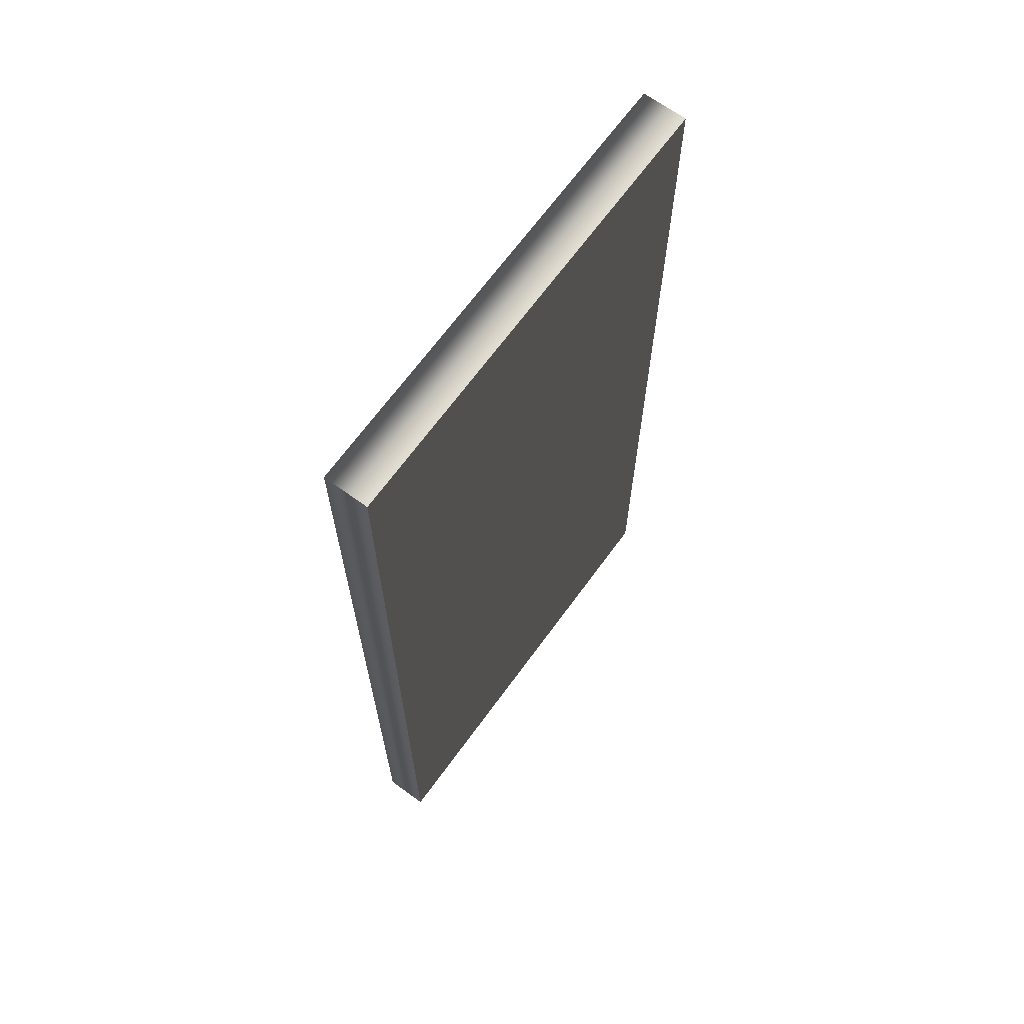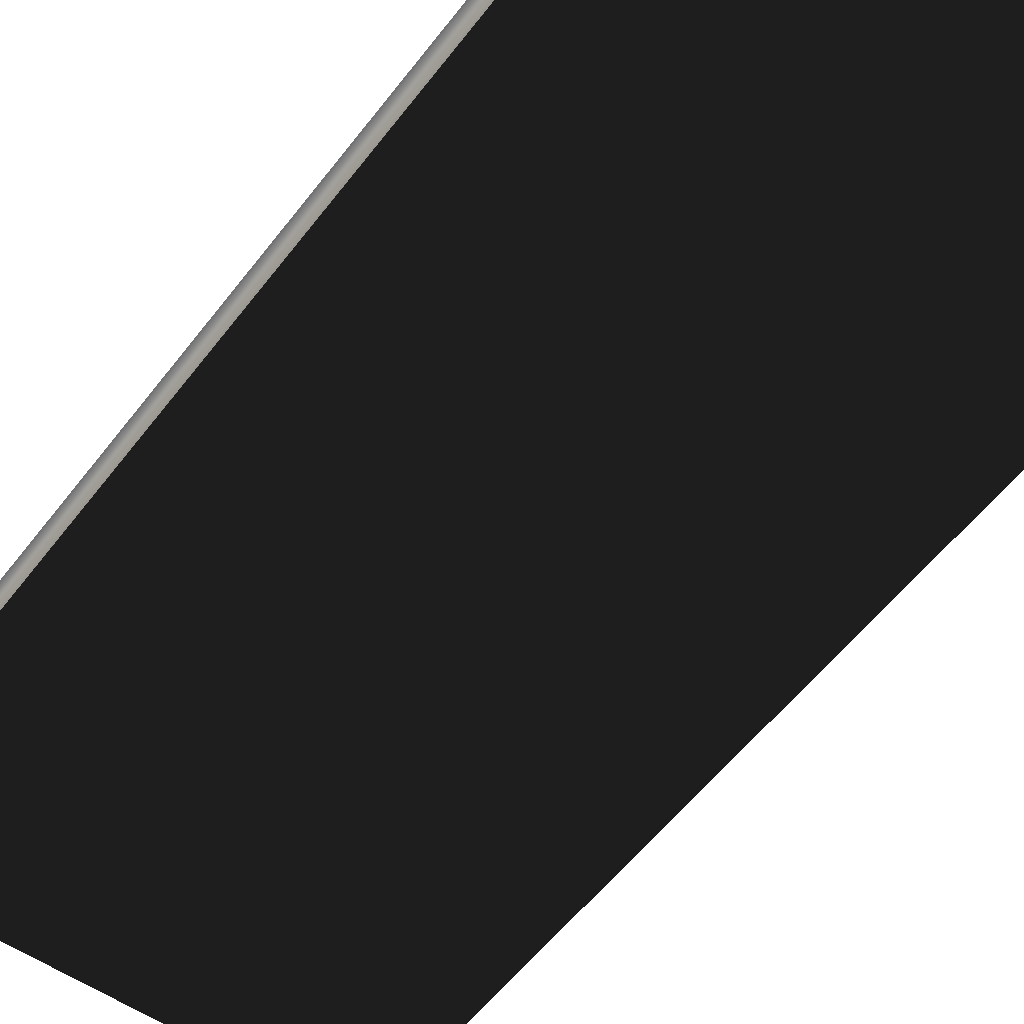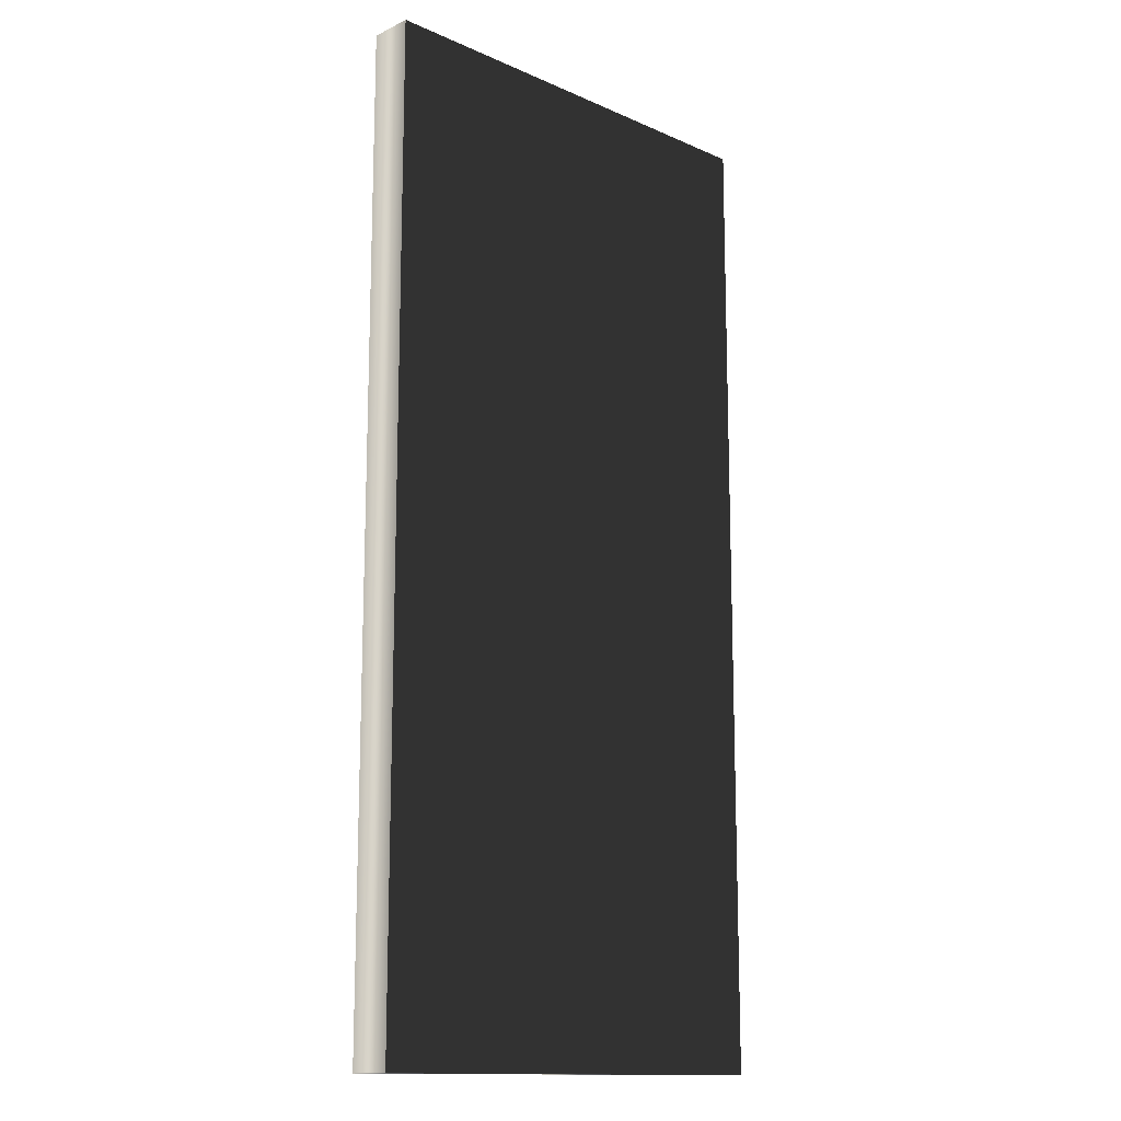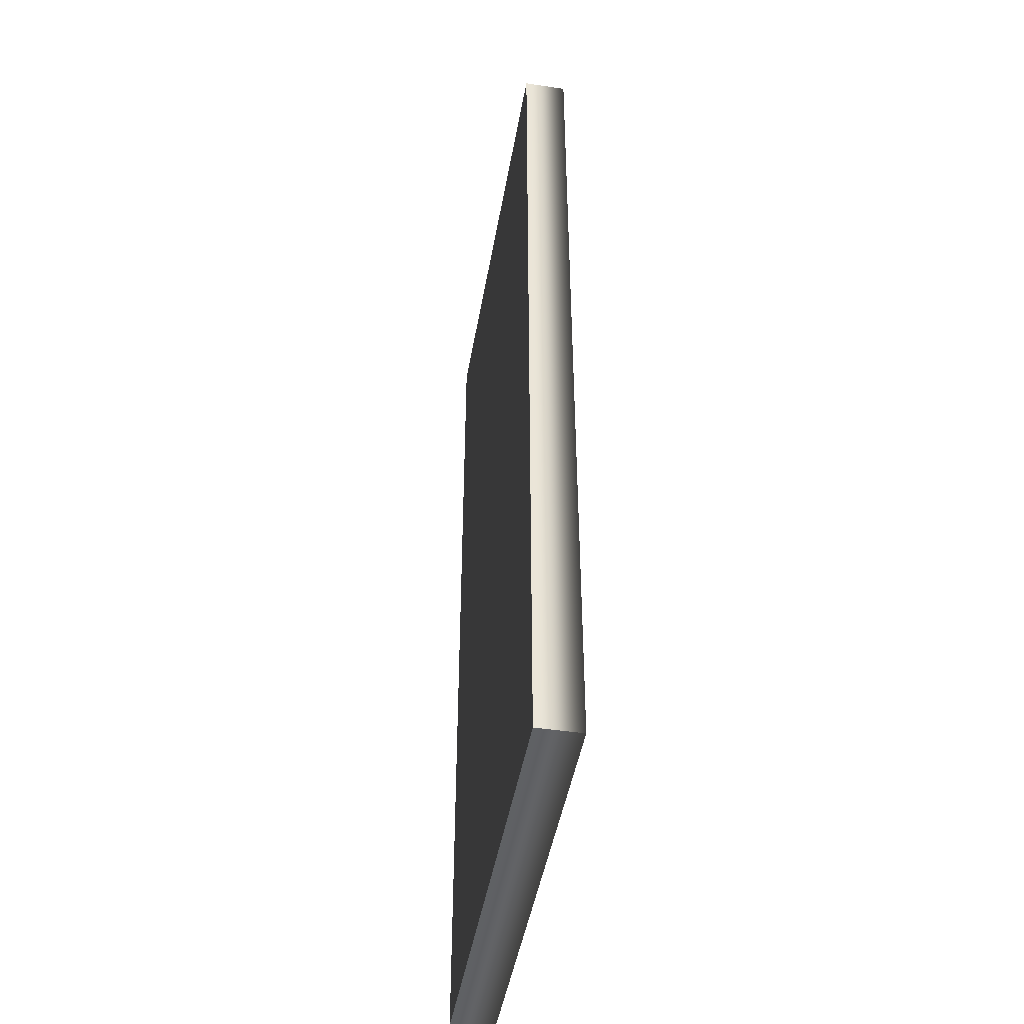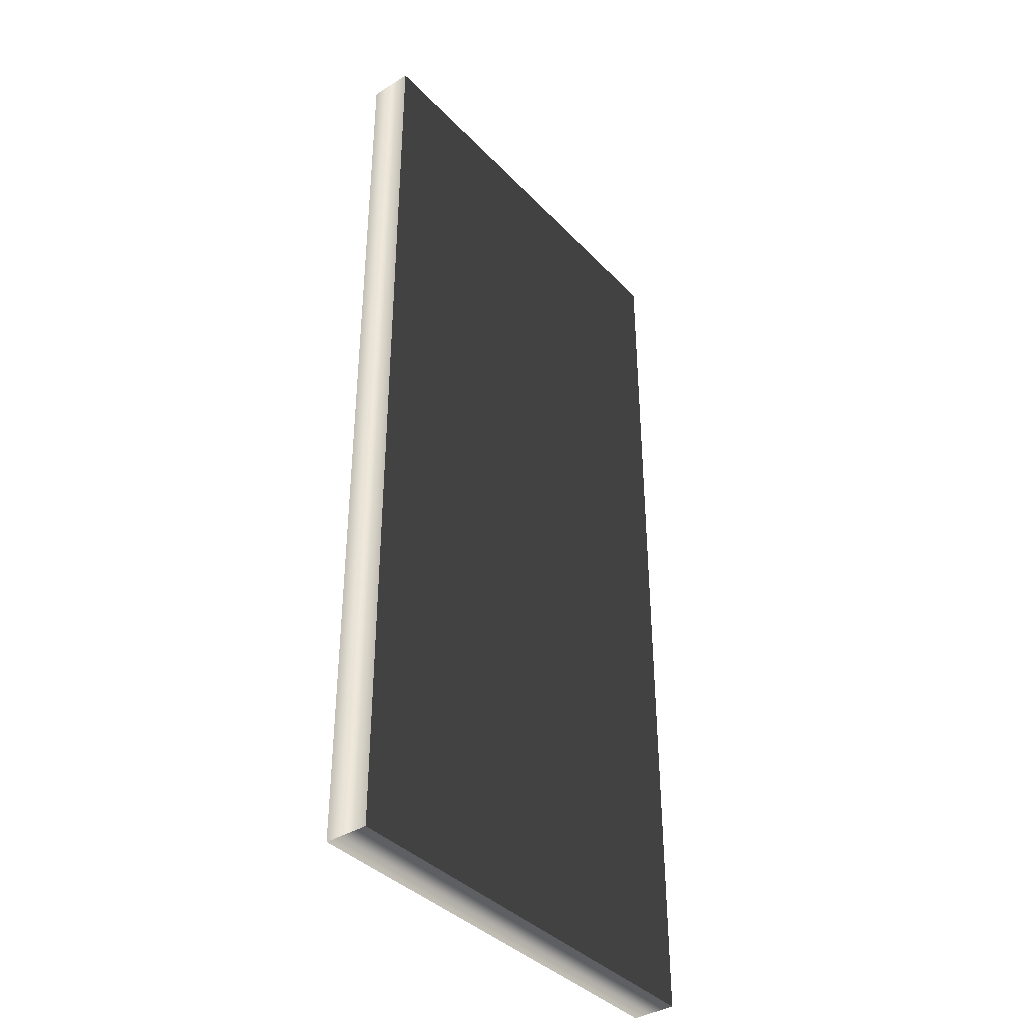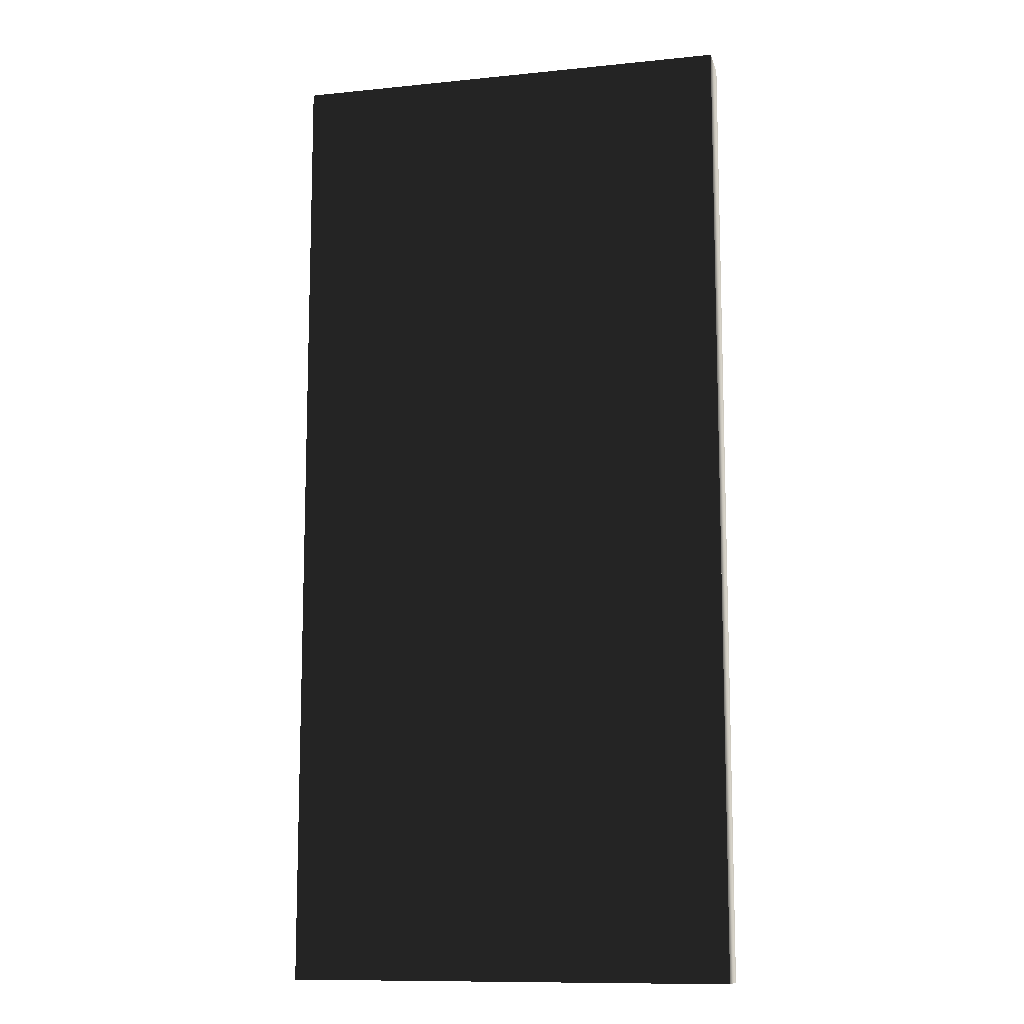
<metadata>
{"format":"obj","ext":"obj","renderer":"f3d","projection":"perspective","resolution":1024,"background":"white","views":[{"elev":67.7,"azim":126.1,"up":"+Y"},{"elev":-54.4,"azim":143.7,"up":"+Z"},{"elev":-13.9,"azim":136.0,"up":"+Y"},{"elev":-46.2,"azim":-99.8,"up":"+Y"},{"elev":-38.5,"azim":128.1,"up":"+Y"},{"elev":-11.1,"azim":-166.0,"up":"+Y"}]}
</metadata>
<code>
g Building_AutoRepair_door_2
v 1.351 1.308 0.1505
v 1.256 1.308 0.1505
v 1.256 1.932 0.1505
v 1.351 1.932 0.1505
v 1.547 0 0.1505
v 0 0 0.1505
v 1.256 1.308 0.1505
v 1.351 1.308 0.1505
v 0 3.335 0.1505
v 1.256 1.932 0.1505
v 0 0.6457 0.1505
v 1.351 1.932 0.1505
v 1.547 3.335 0.1505
v 1.351 1.308 0
v 1.351 1.932 0
v 1.256 1.932 0
v 1.256 1.308 0
v 1.547 0 0
v 1.351 1.308 0
v 1.256 1.308 0
v 0 0 0
v 1.256 1.932 0
v 0 3.335 0
v 0 0.6457 0
v 1.351 1.932 0
v 1.547 3.335 0
v 1.547 0 0
v 0 0 0
v 0 0 0.1505
v 1.547 0 0.1505
v 0 0 0
v 0 0.6457 0.1505
v 0 0.6457 0
v 0 3.335 0.1505
v 0 3.335 0
v 0 3.335 0
v 1.547 3.335 0.1505
v 1.547 3.335 0
v 1.547 3.335 0
v 1.547 0 0
f 3 2 1
f 4 3 1
f 7 6 5
f 8 7 5
f 9 6 7
f 7 10 9
f 9 11 6
f 10 12 9
f 12 8 5
f 12 13 9
f 13 12 5
f 16 15 14
f 17 16 14
f 20 19 18
f 21 20 18
f 22 20 21
f 21 23 22
f 21 24 23
f 25 22 23
f 19 25 18
f 26 25 23
f 25 26 18
f 29 28 27
f 30 29 27
f 29 32 31
f 32 33 31
f 32 34 33
f 34 35 33
f 34 37 36
f 37 38 36
f 37 30 39
f 30 40 39

</code>
